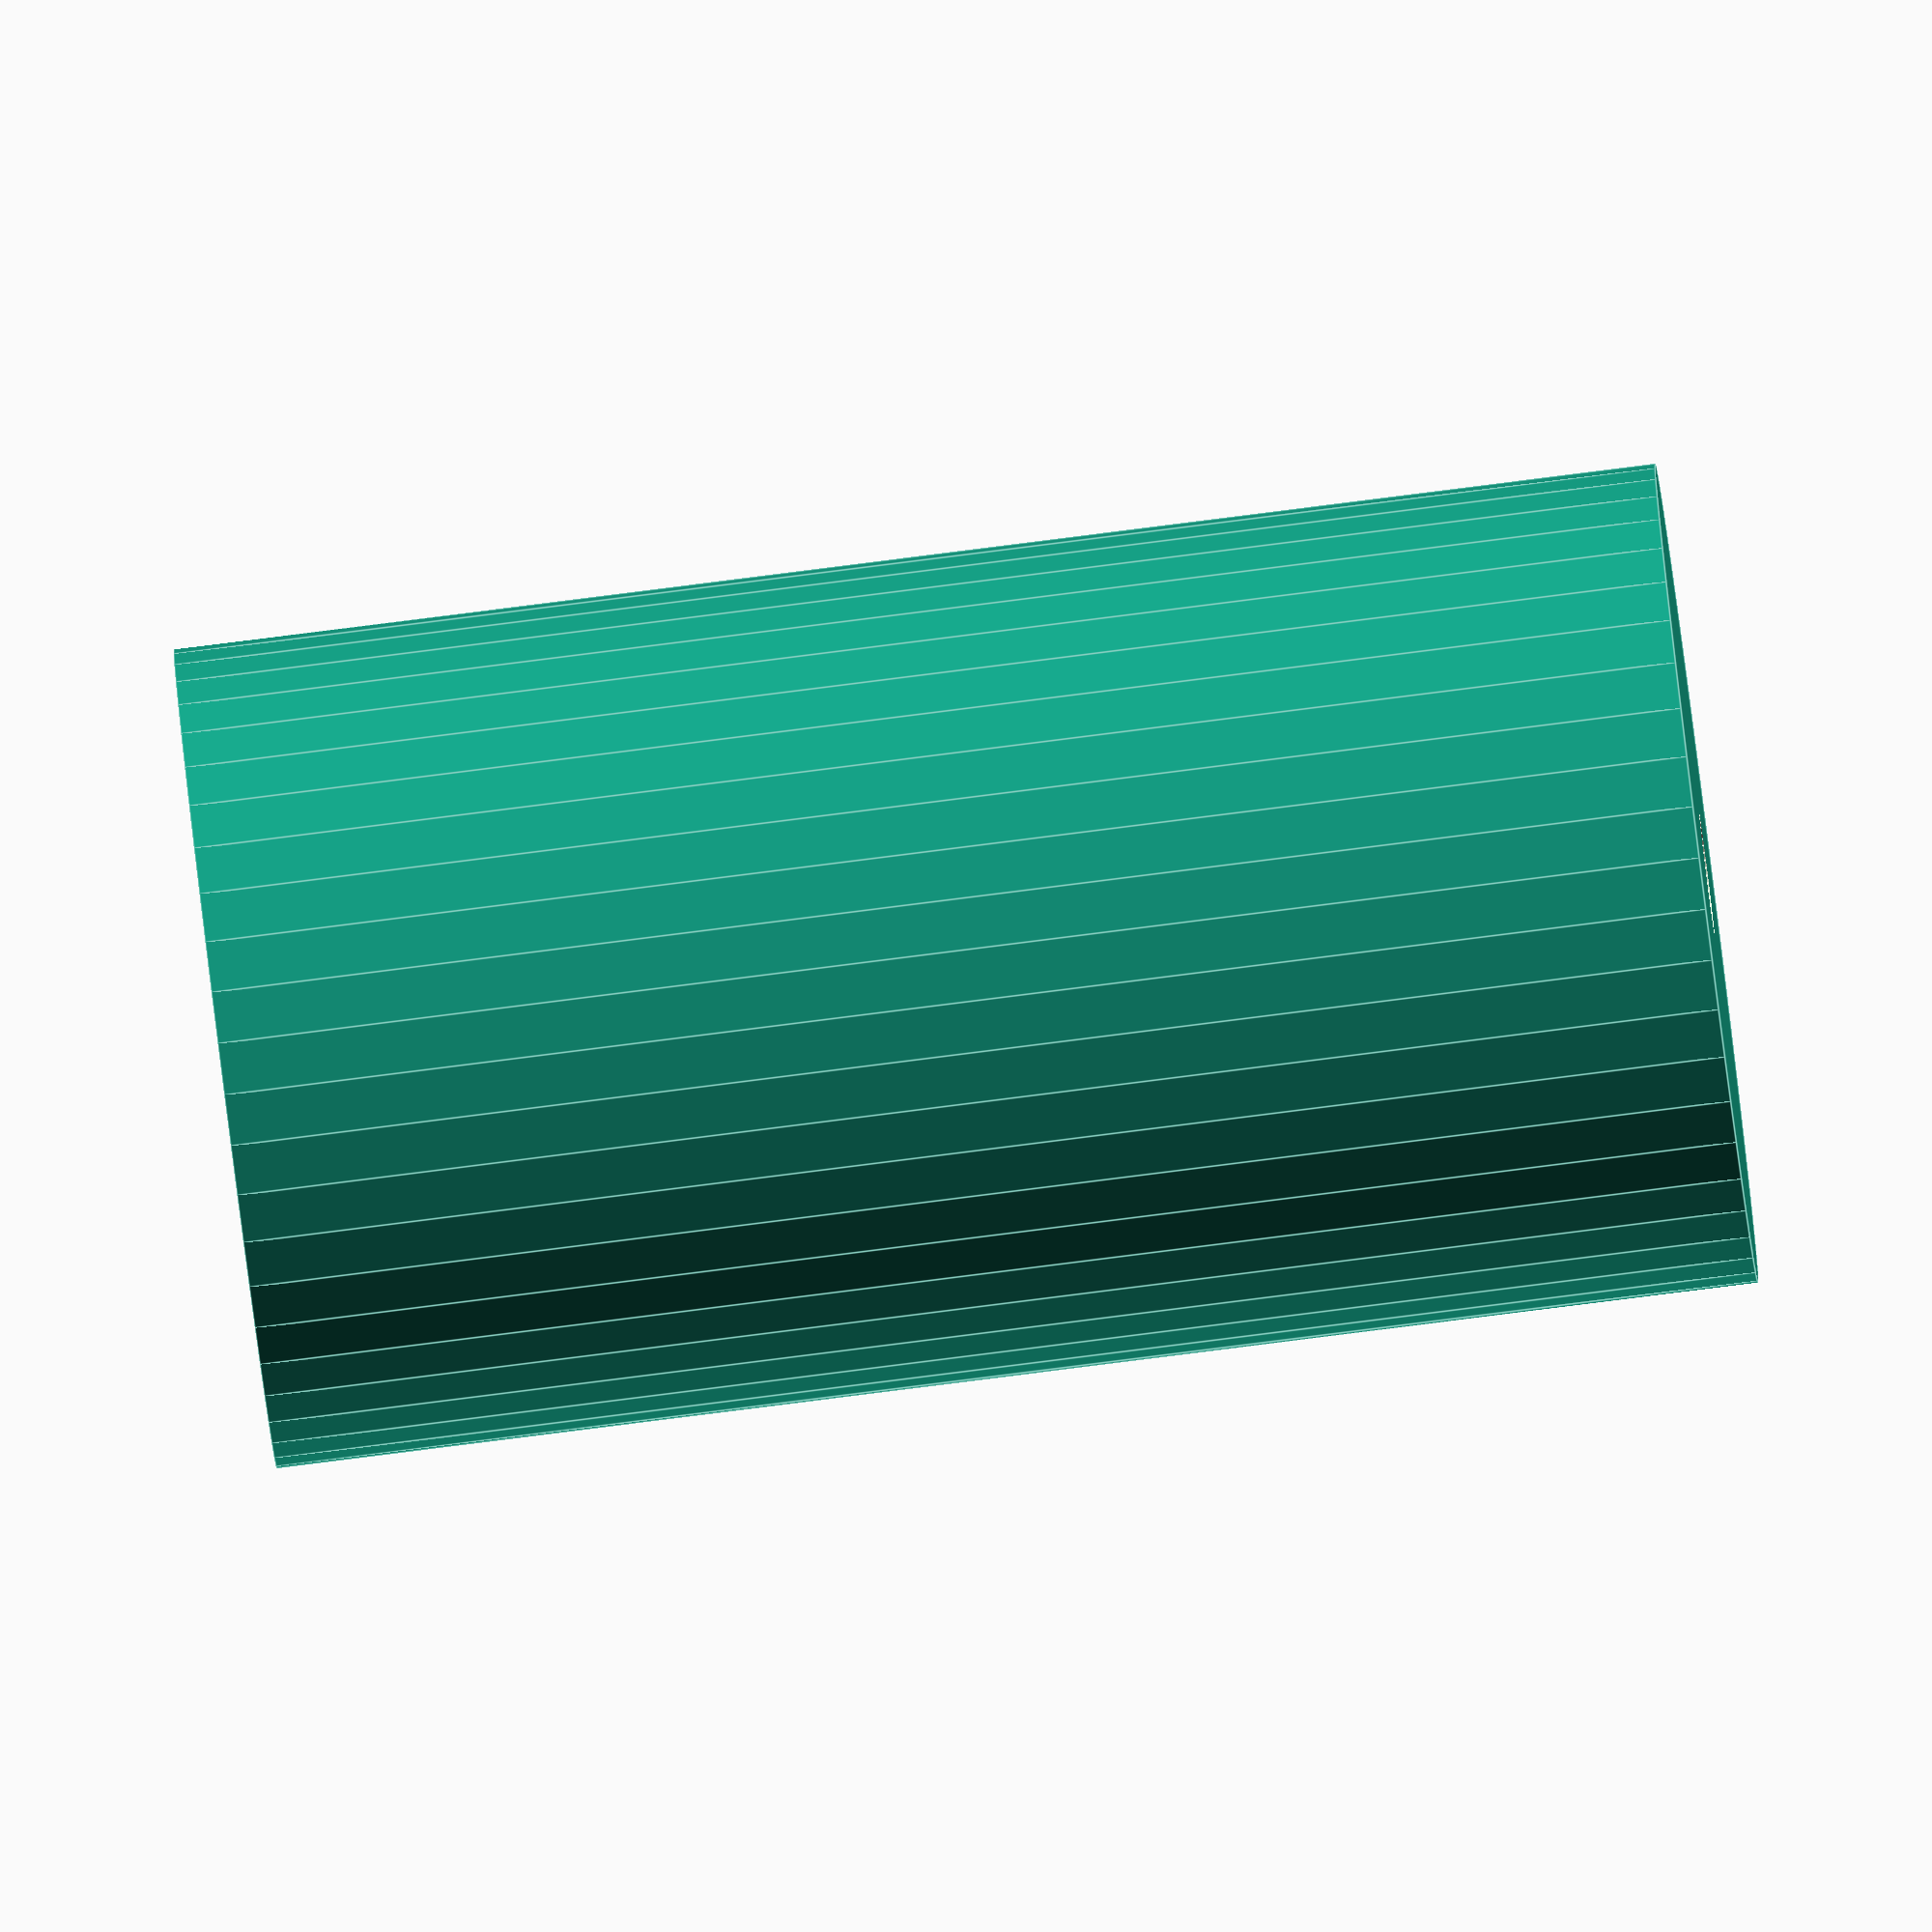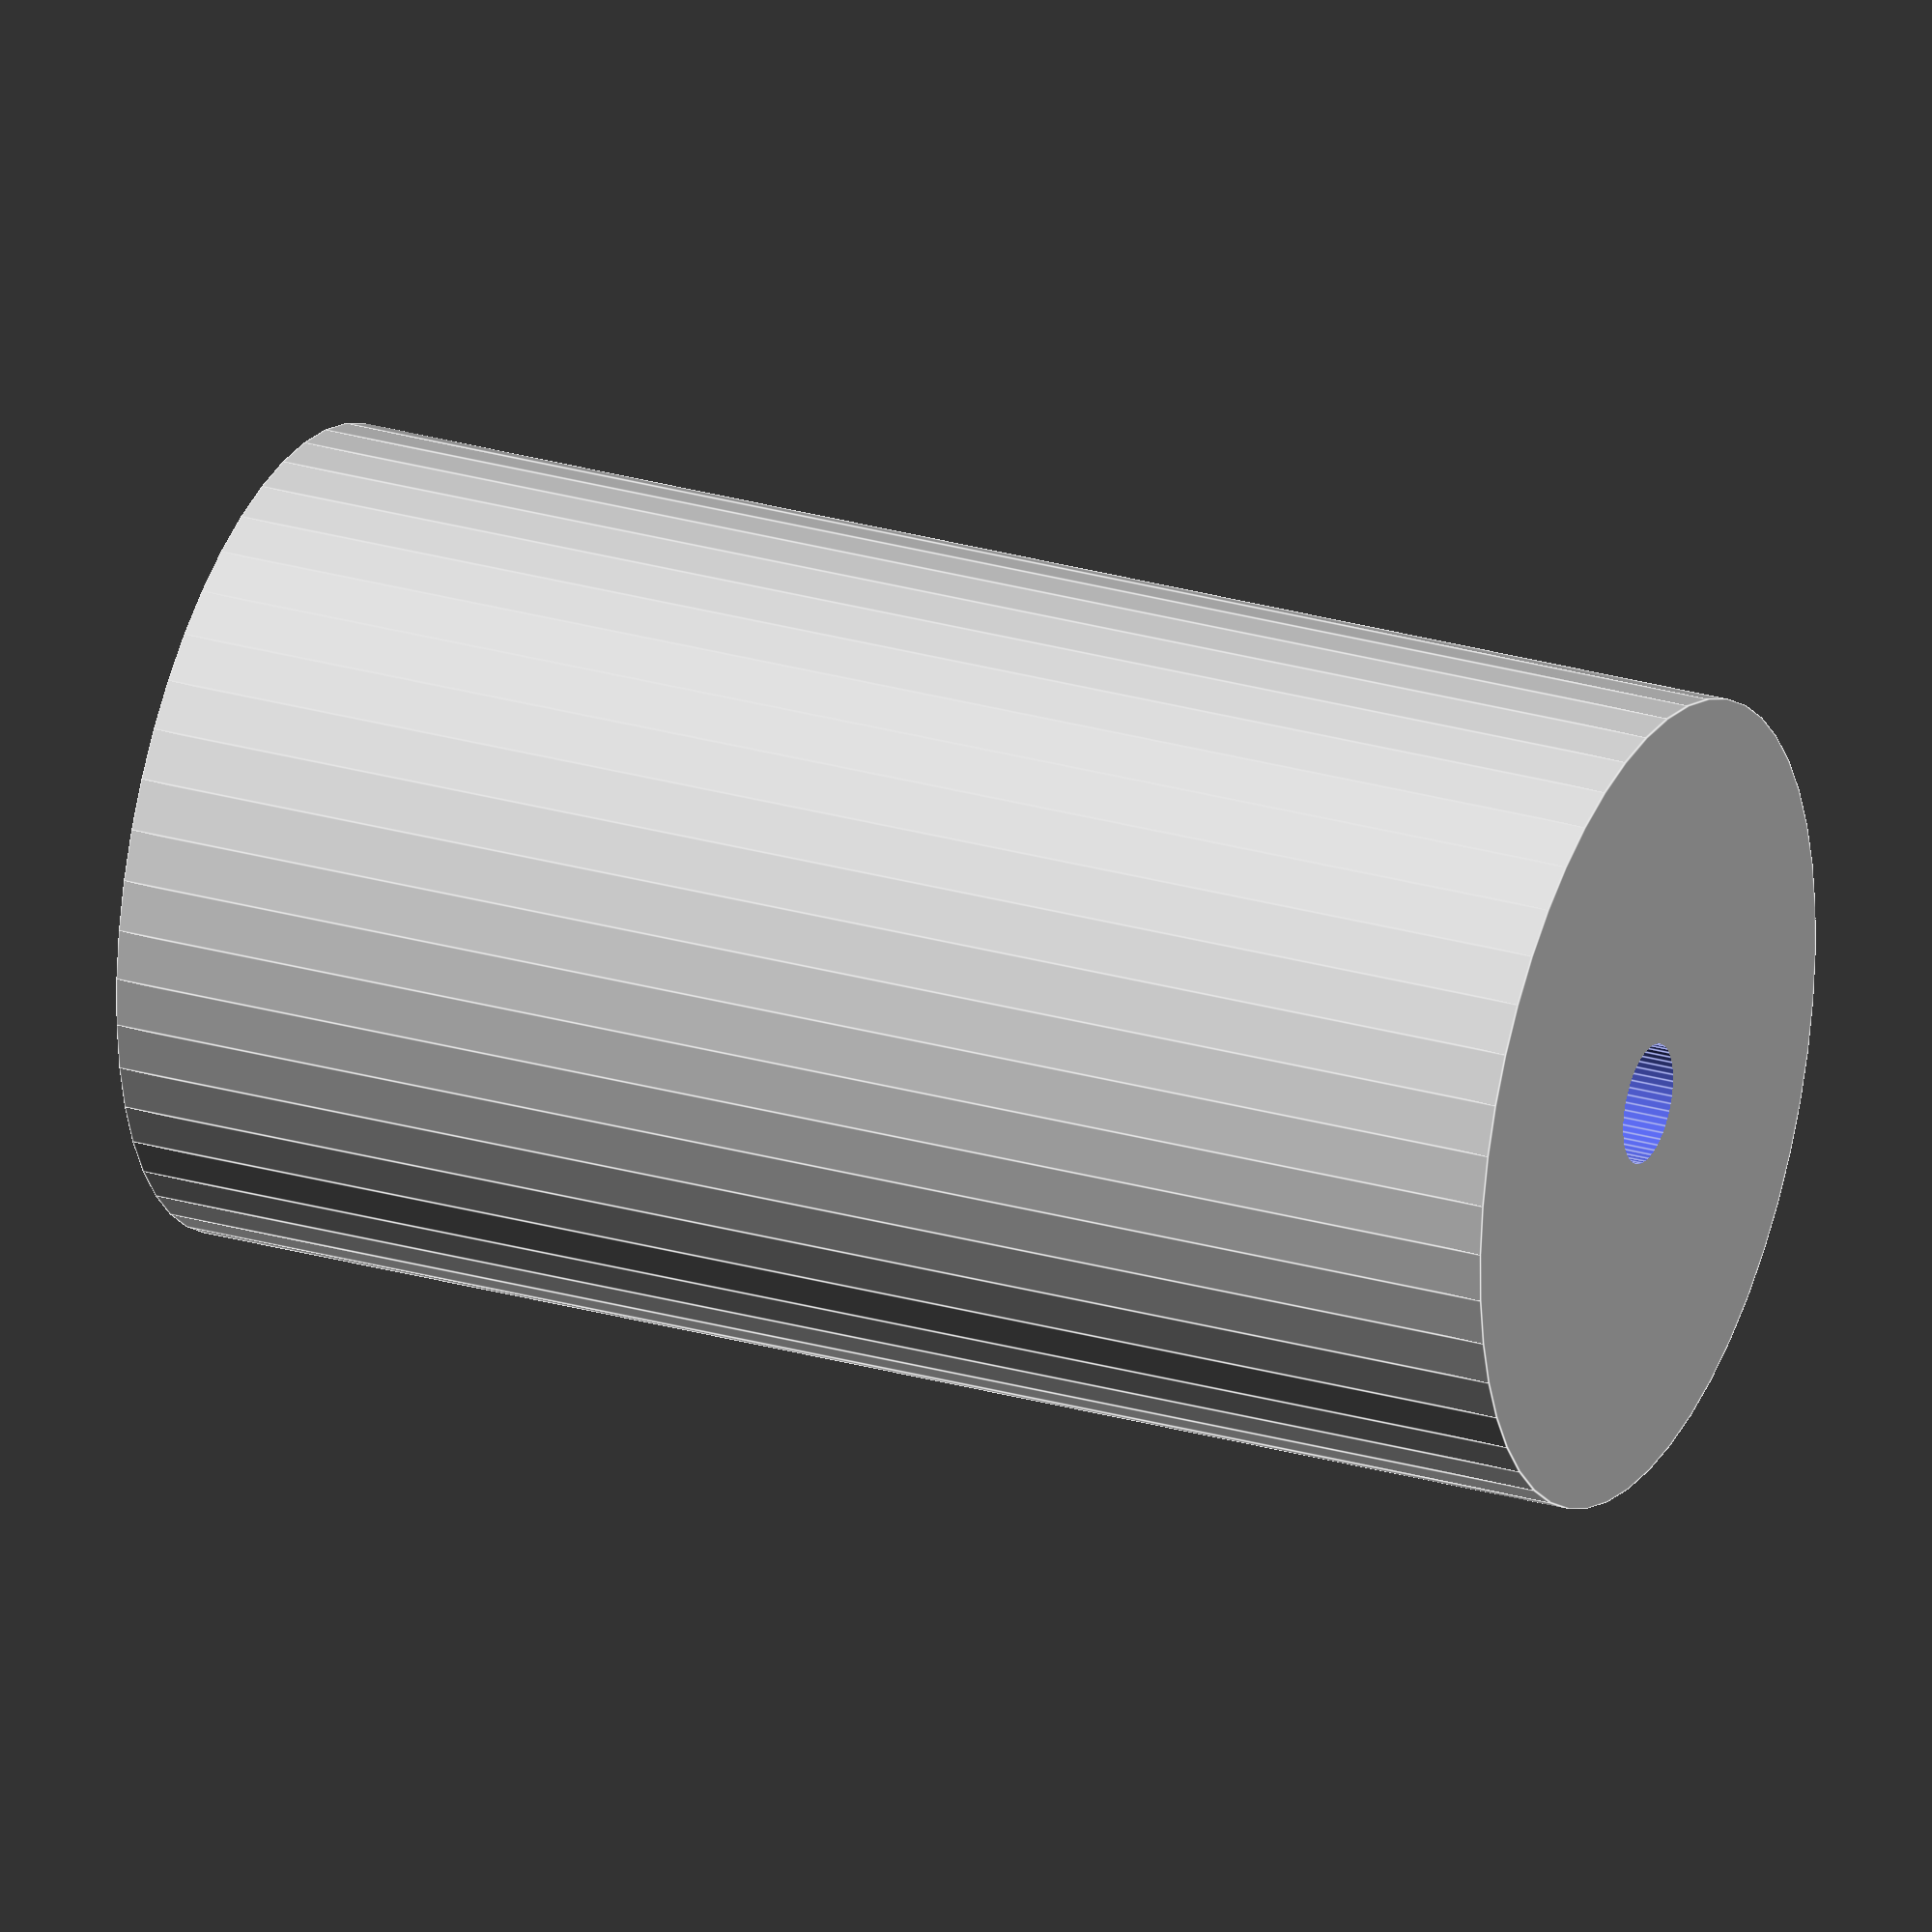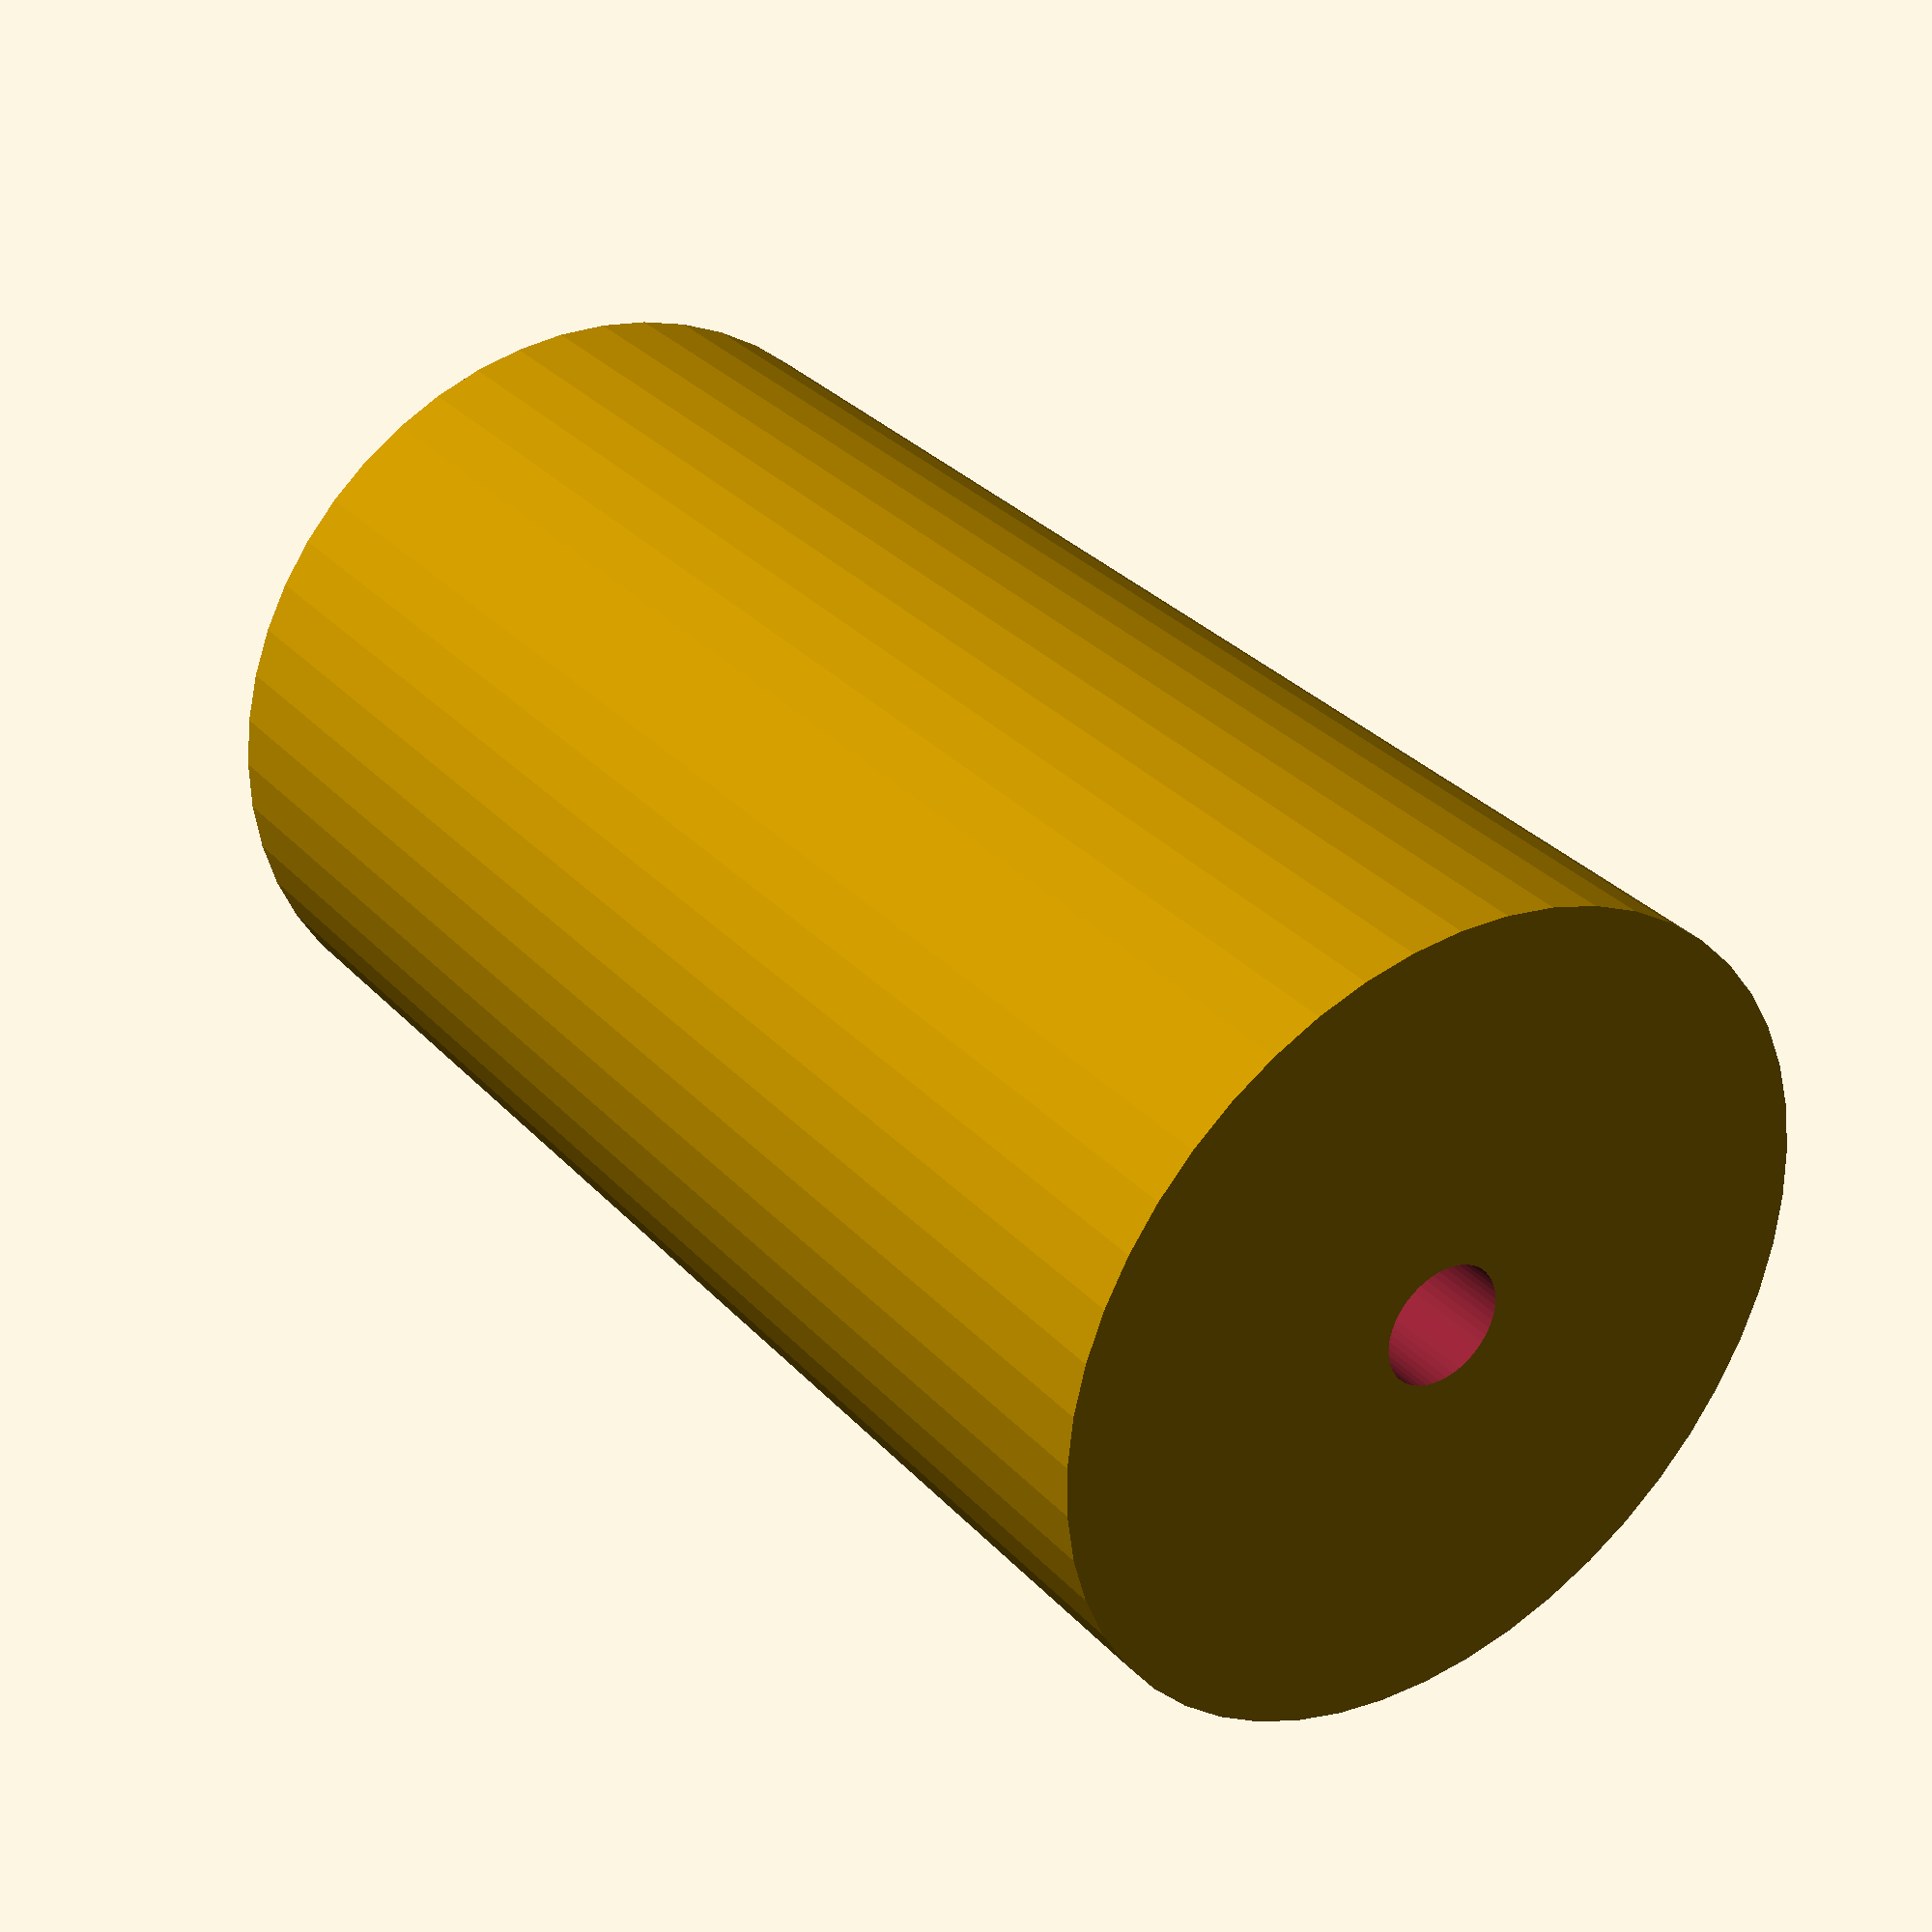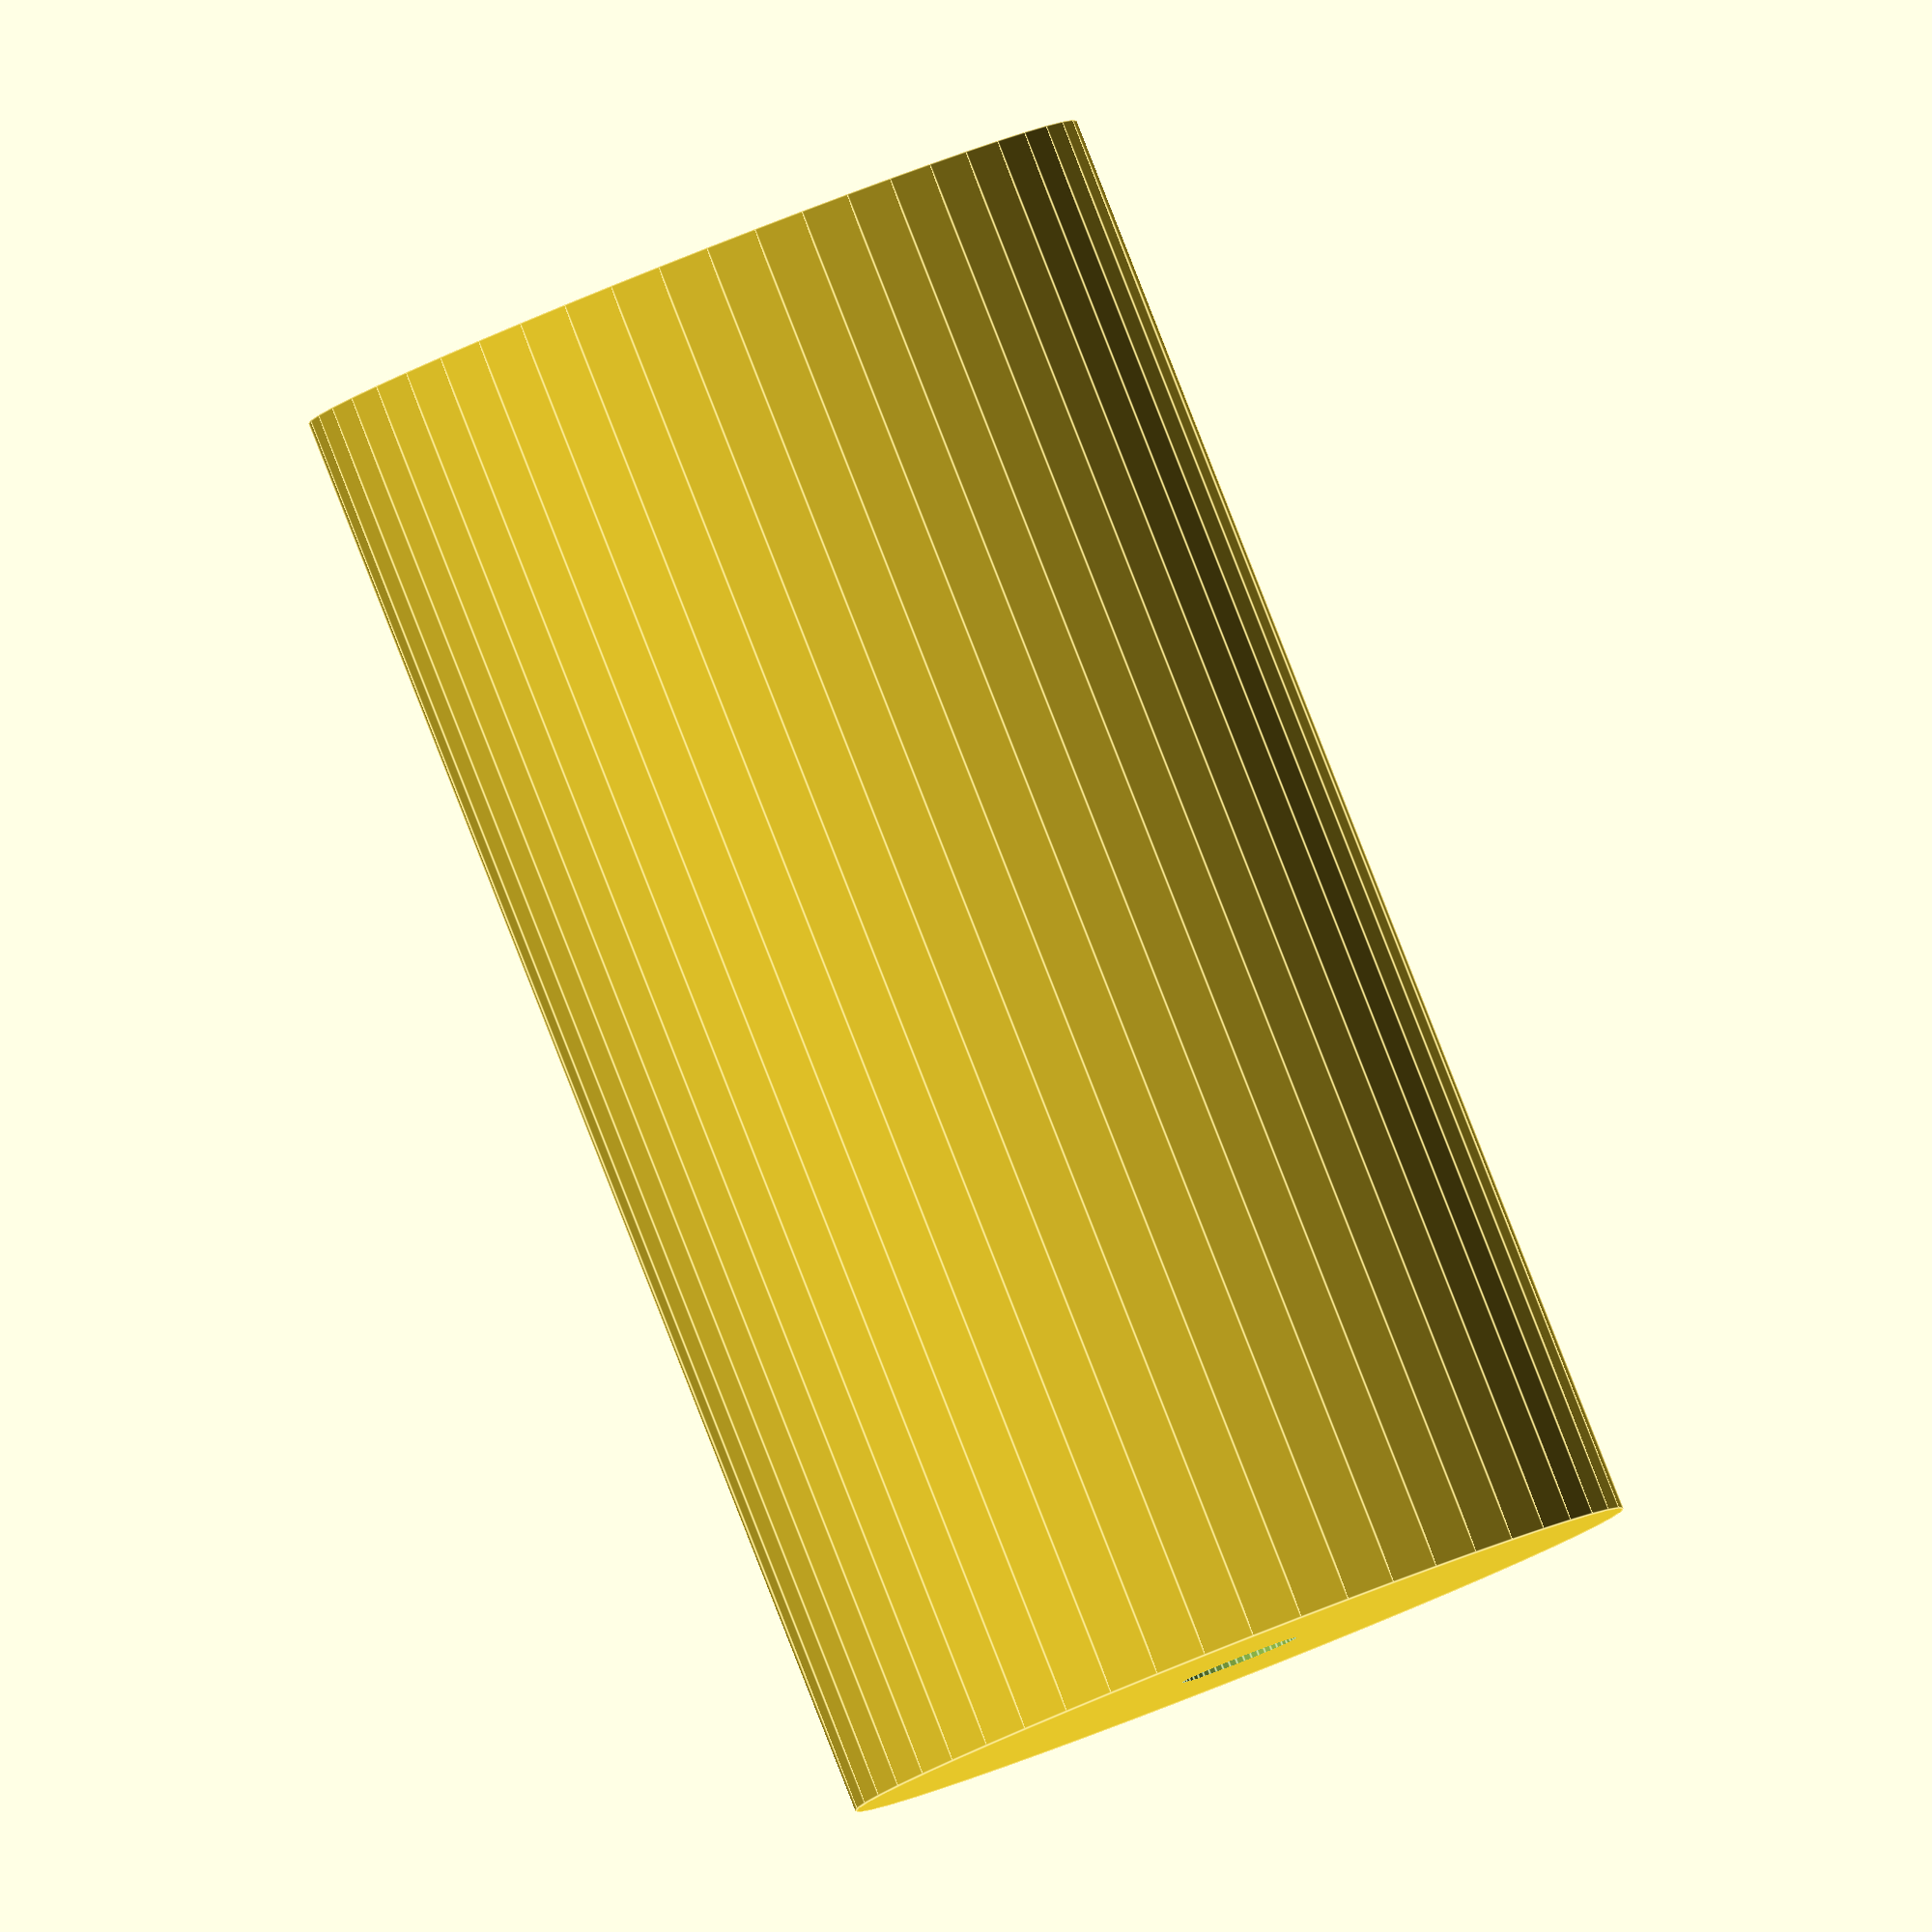
<openscad>
$fn = 50;


difference() {
	union() {
		translate(v = [0, 0, -42.5000000000]) {
			cylinder(h = 85, r = 23.5000000000);
		}
	}
	union() {
		translate(v = [0, 0, -100.0000000000]) {
			cylinder(h = 200, r = 3.5000000000);
		}
	}
}
</openscad>
<views>
elev=263.8 azim=350.4 roll=262.8 proj=o view=edges
elev=333.0 azim=133.7 roll=114.0 proj=o view=edges
elev=328.5 azim=24.3 roll=325.3 proj=p view=wireframe
elev=272.6 azim=250.5 roll=338.5 proj=o view=edges
</views>
